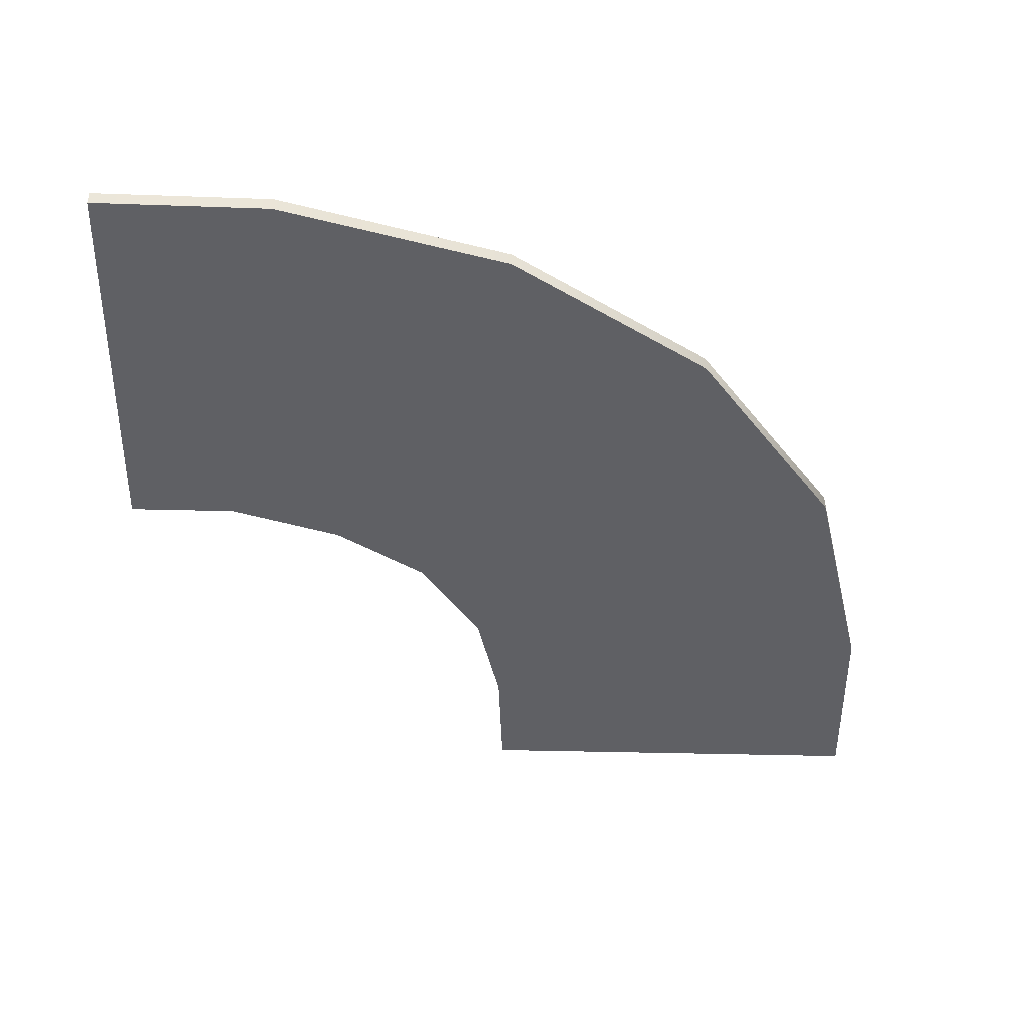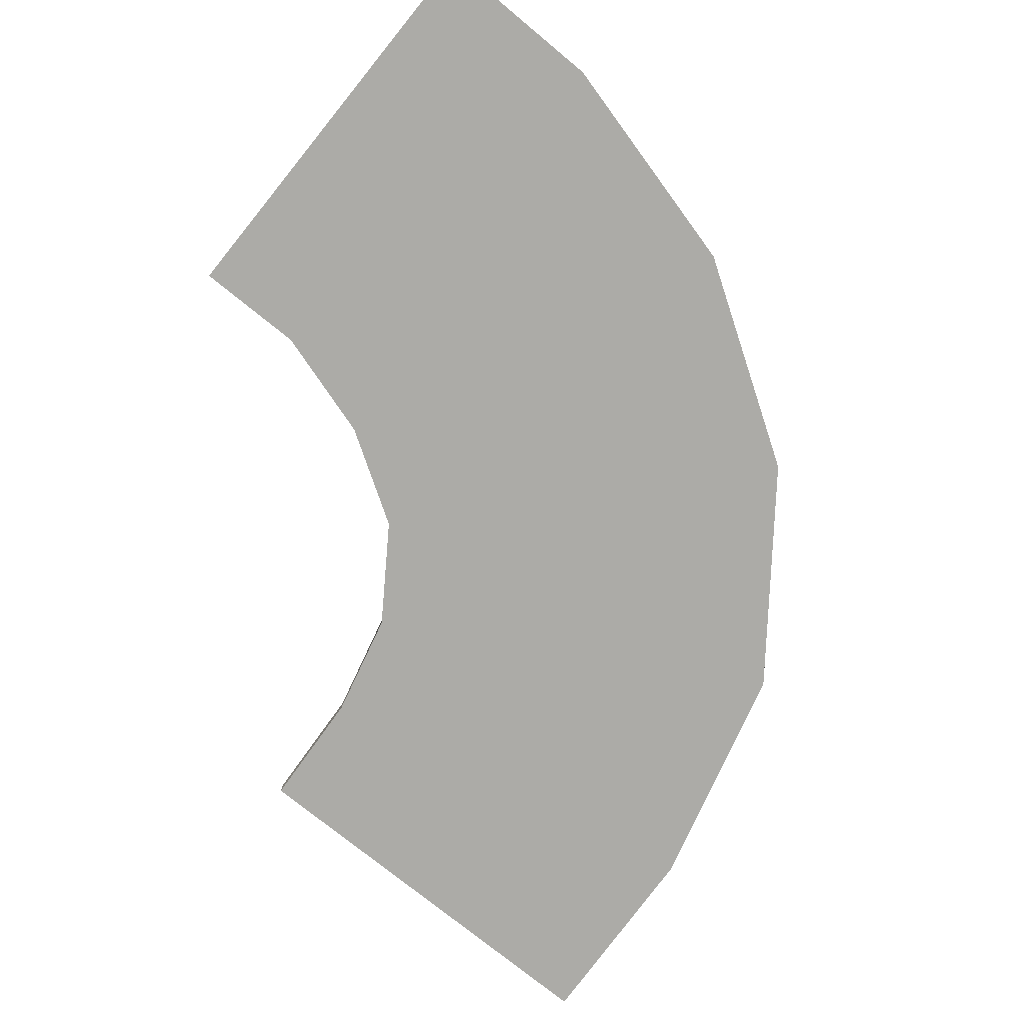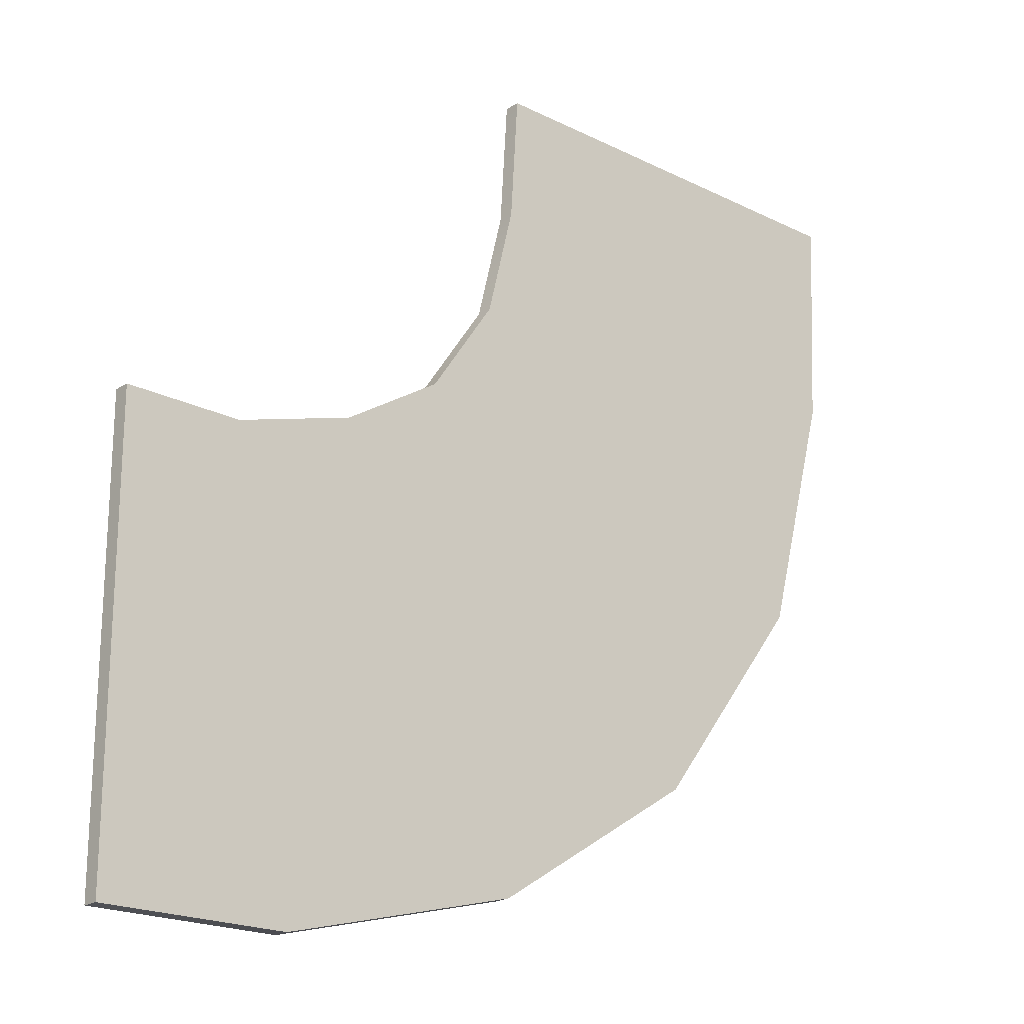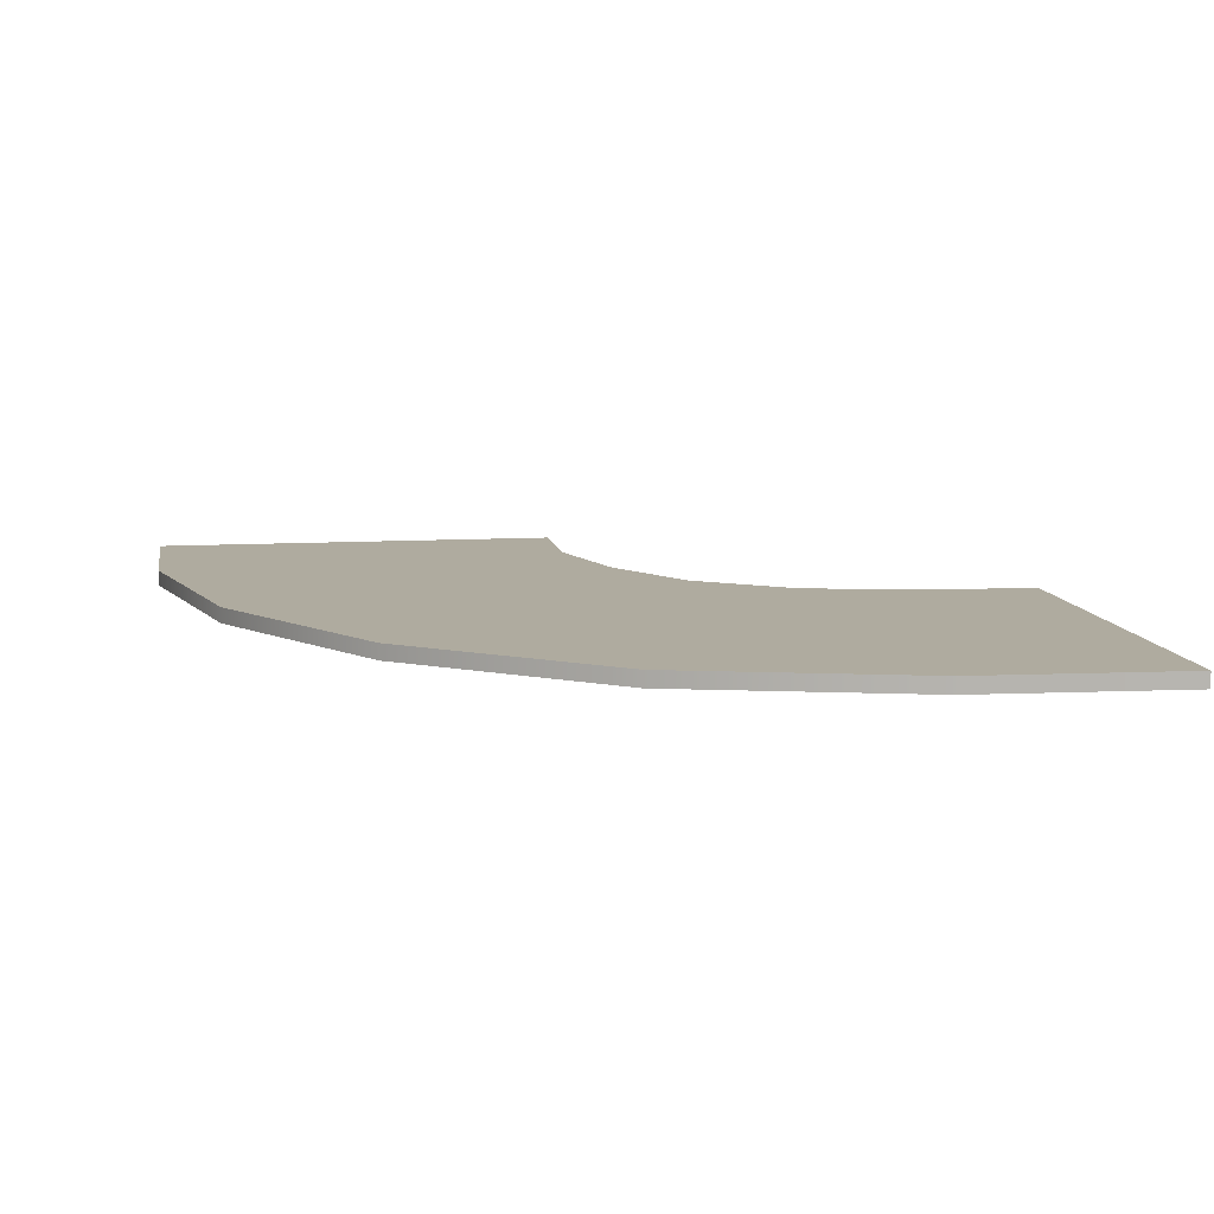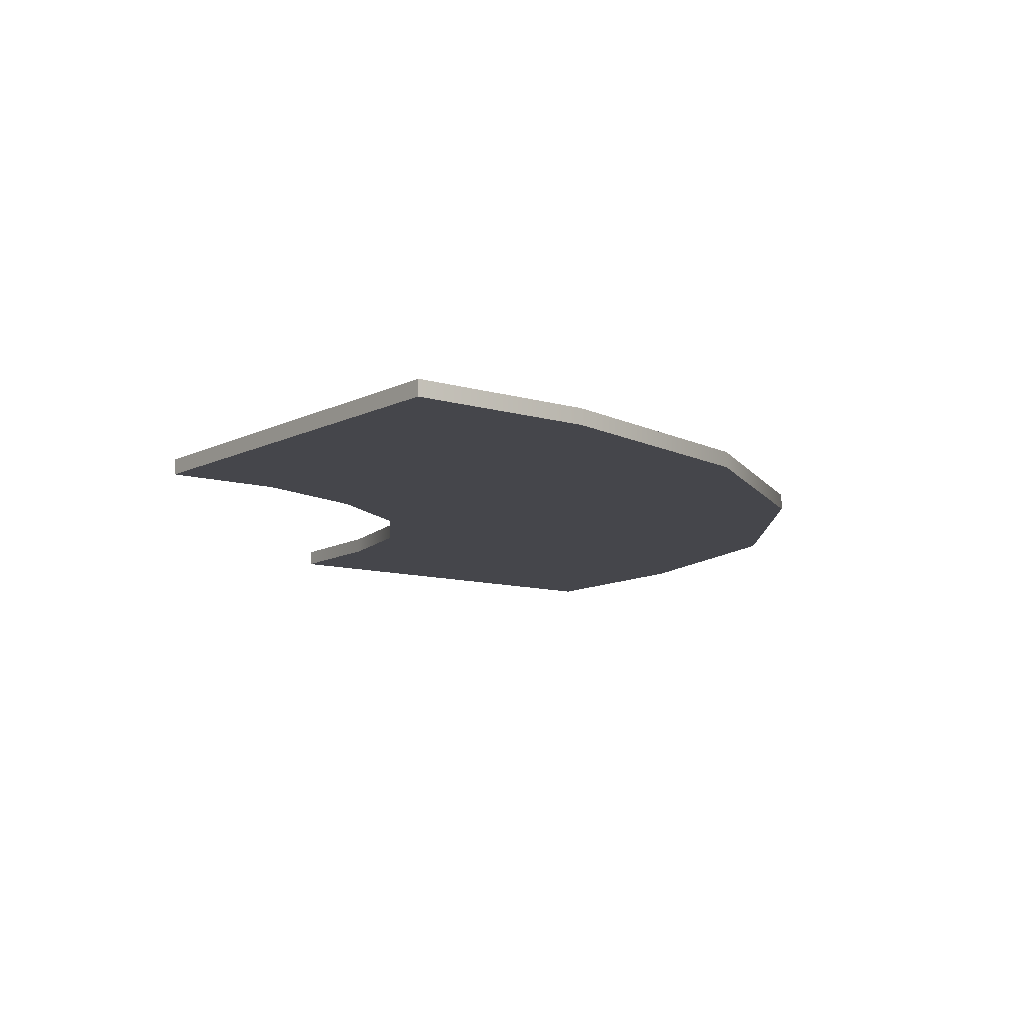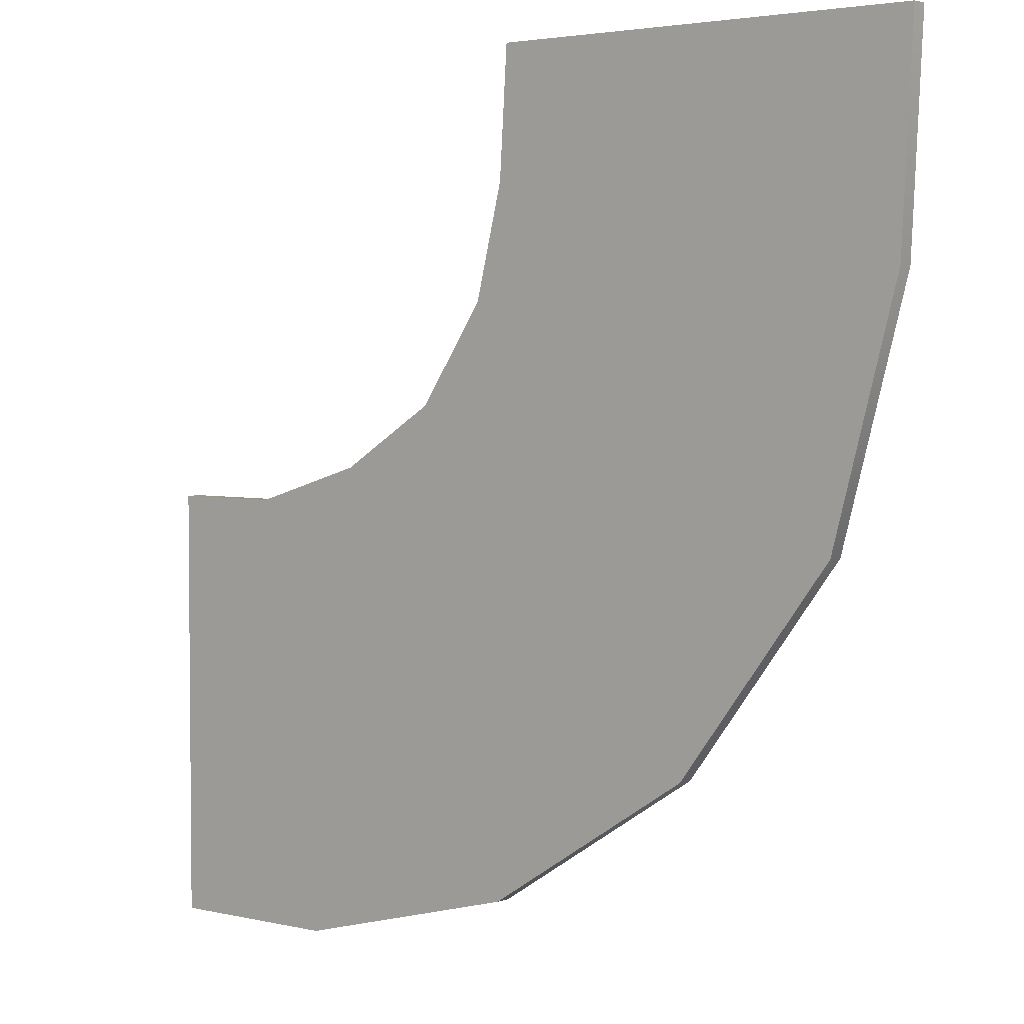
<metadata>
{"format":"obj","ext":"obj","renderer":"f3d","projection":"perspective","resolution":1024,"background":"white","views":[{"elev":-44.2,"azim":178.3,"up":"+Y"},{"elev":-76.2,"azim":141.0,"up":"+Y"},{"elev":-21.2,"azim":138.4,"up":"+Z"},{"elev":9.6,"azim":-99.0,"up":"+Y"},{"elev":-10.1,"azim":142.6,"up":"+Y"},{"elev":3.5,"azim":-140.1,"up":"+Z"}]}
</metadata>
<code>
g default
v -400 -7.225 600
v 0 -7.225 199.4
v -400 7.225 600
v 0 7.225 199.4
v -800 7.225 600
v -0 7.225 -201.8
v -800 -7.225 600
v -0 -7.225 -201.8
v -105.8 7.225 199.3
v -168.4 7.225 -199.9
v -168.4 -7.225 -199.9
v -105.8 -7.225 199.3
v -214.8 7.225 232.5
v -389.8 7.225 -141.6
v -389.8 -7.225 -141.6
v -214.8 -7.225 232.5
v -306 7.225 289.8
v -585.3 7.225 -16.13
v -585.3 -7.225 -16.13
v -306 -7.225 289.8
v -367.3 7.225 380.1
v -729.3 7.225 175.4
v -729.3 -7.225 175.4
v -367.3 -7.225 380.1
v -392.7 7.225 483
v -790 7.225 402.3
v -790 -7.225 402.3
v -392.7 -7.225 483
g RoadTurn90Small
f 1 28 25 3
f 3 25 26 5
f 5 26 27 7
f 7 27 28 1
f 2 8 6 4
f 7 1 3 5
f 9 4 6 10
f 11 10 6 8
f 12 11 8 2
f 9 12 2 4
f 13 9 10 14
f 15 14 10 11
f 16 15 11 12
f 13 16 12 9
f 17 13 14 18
f 19 18 14 15
f 20 19 15 16
f 17 20 16 13
f 21 17 18 22
f 23 22 18 19
f 24 23 19 20
f 21 24 20 17
f 25 21 22 26
f 27 26 22 23
f 28 27 23 24
f 25 28 24 21

</code>
